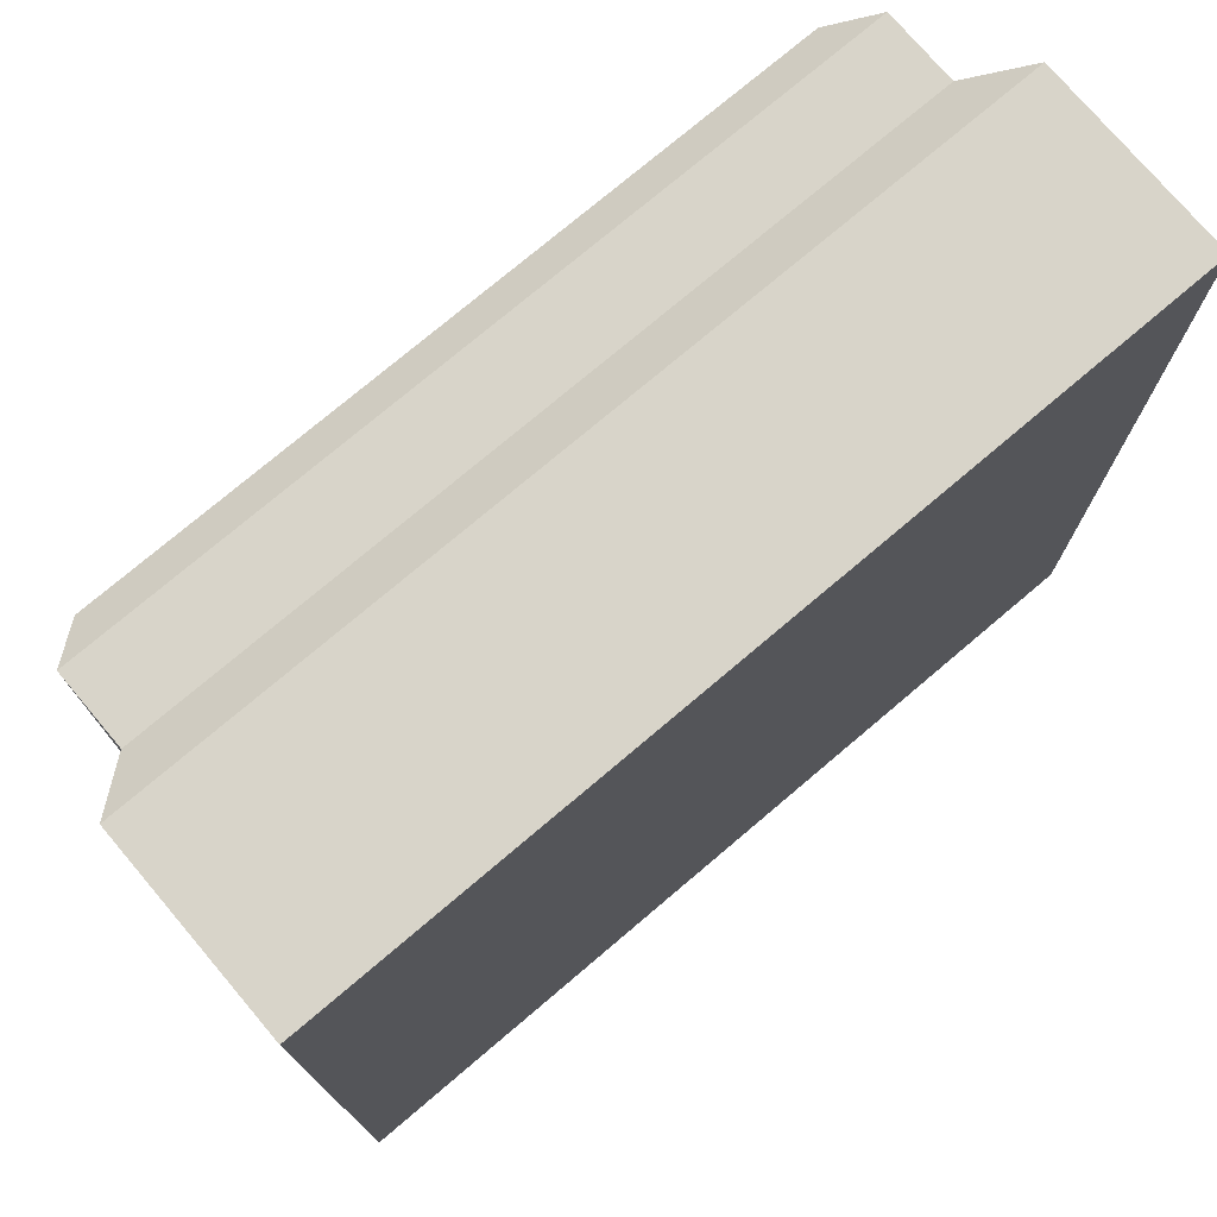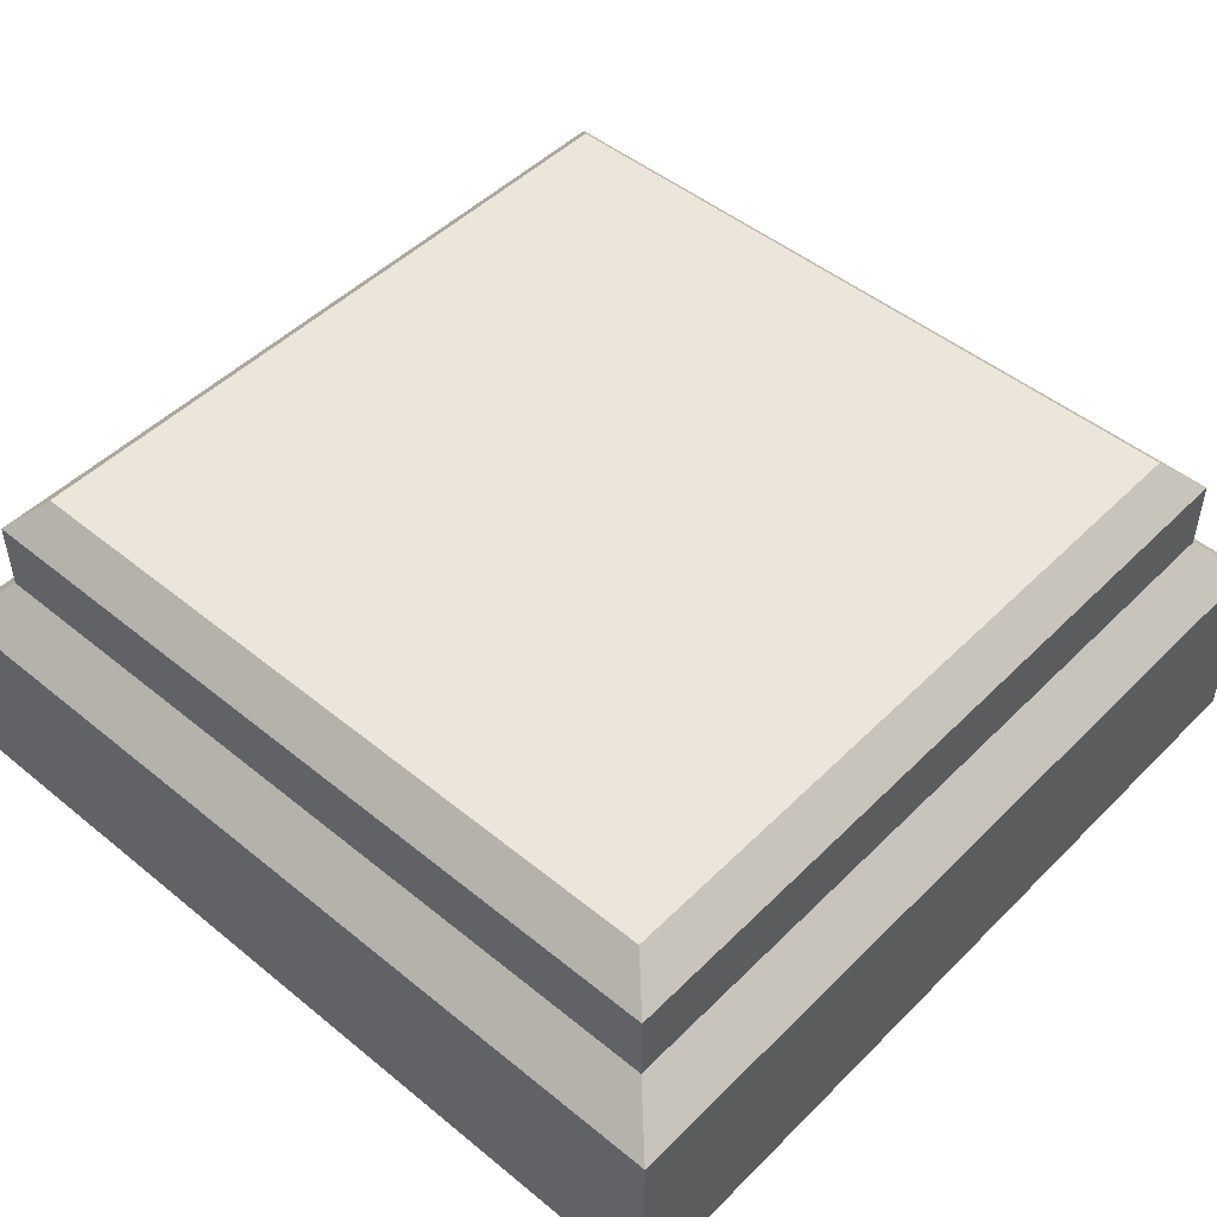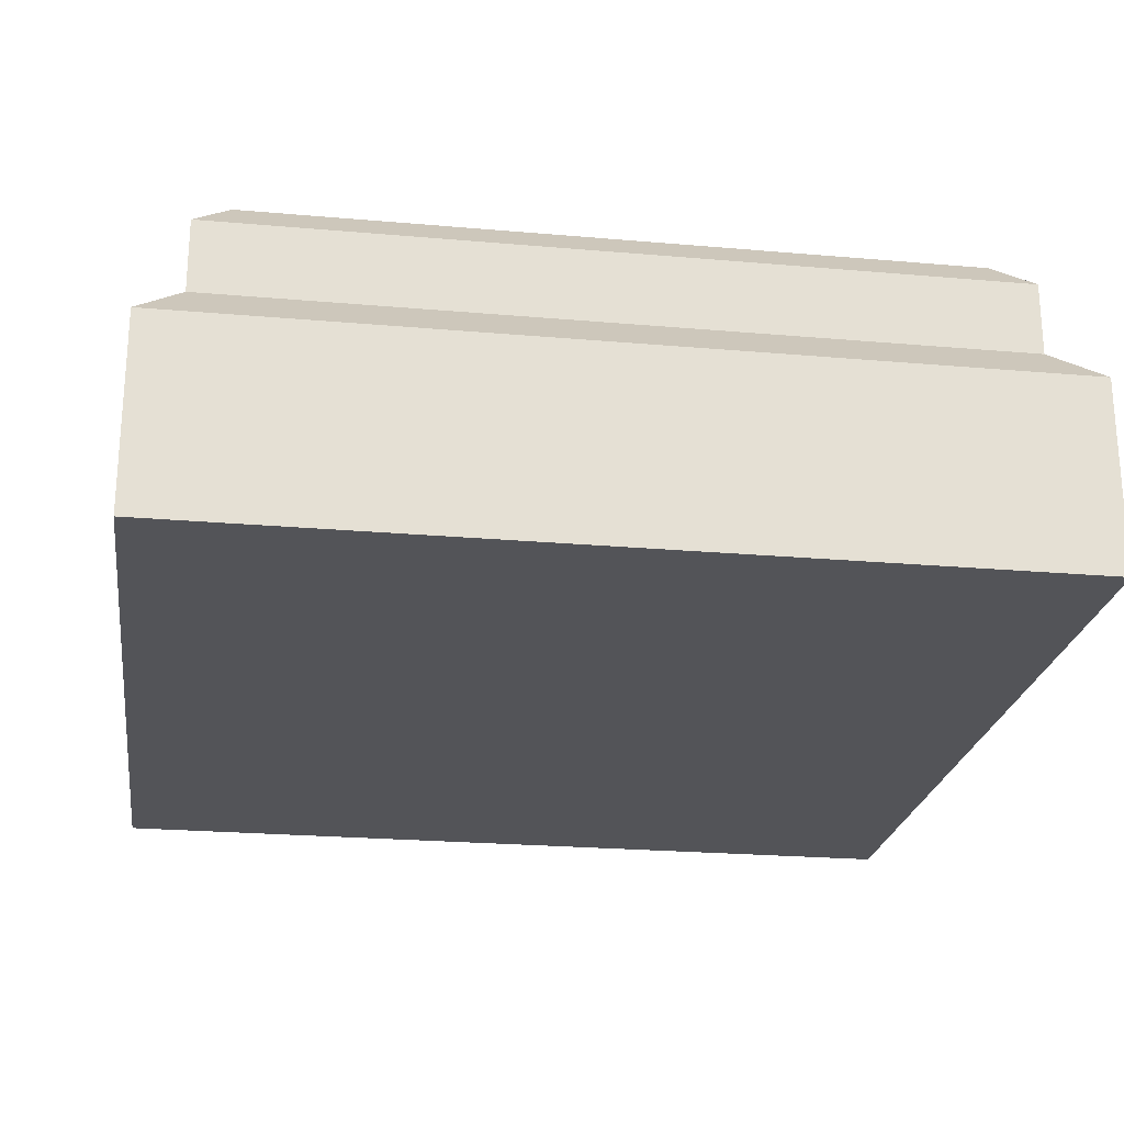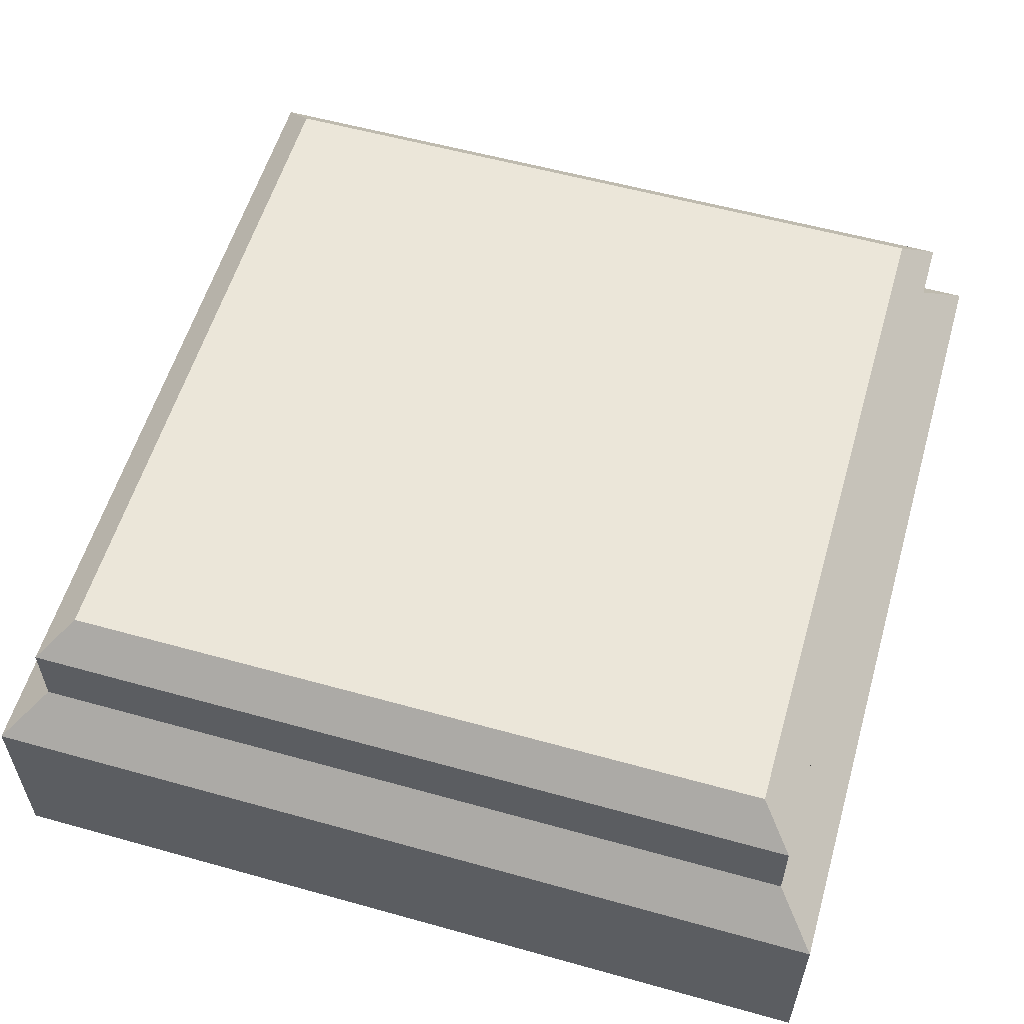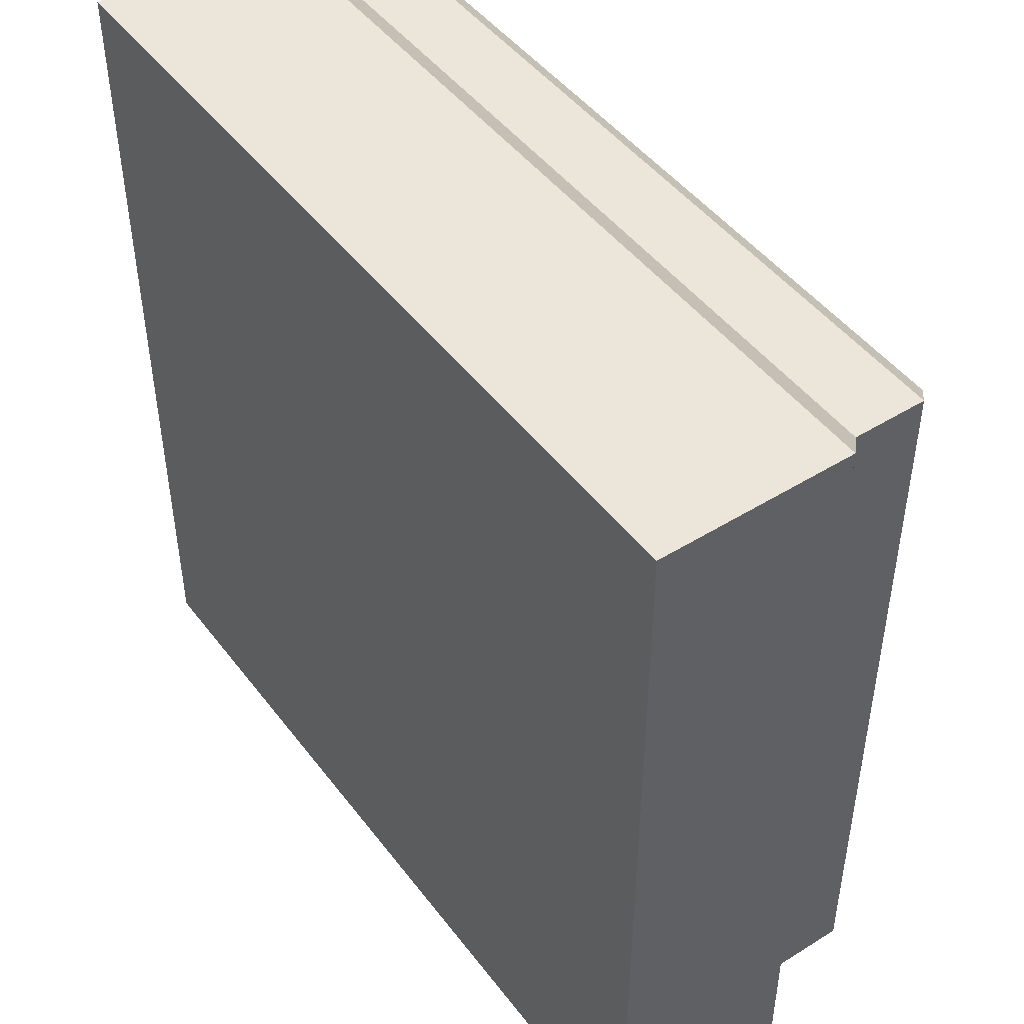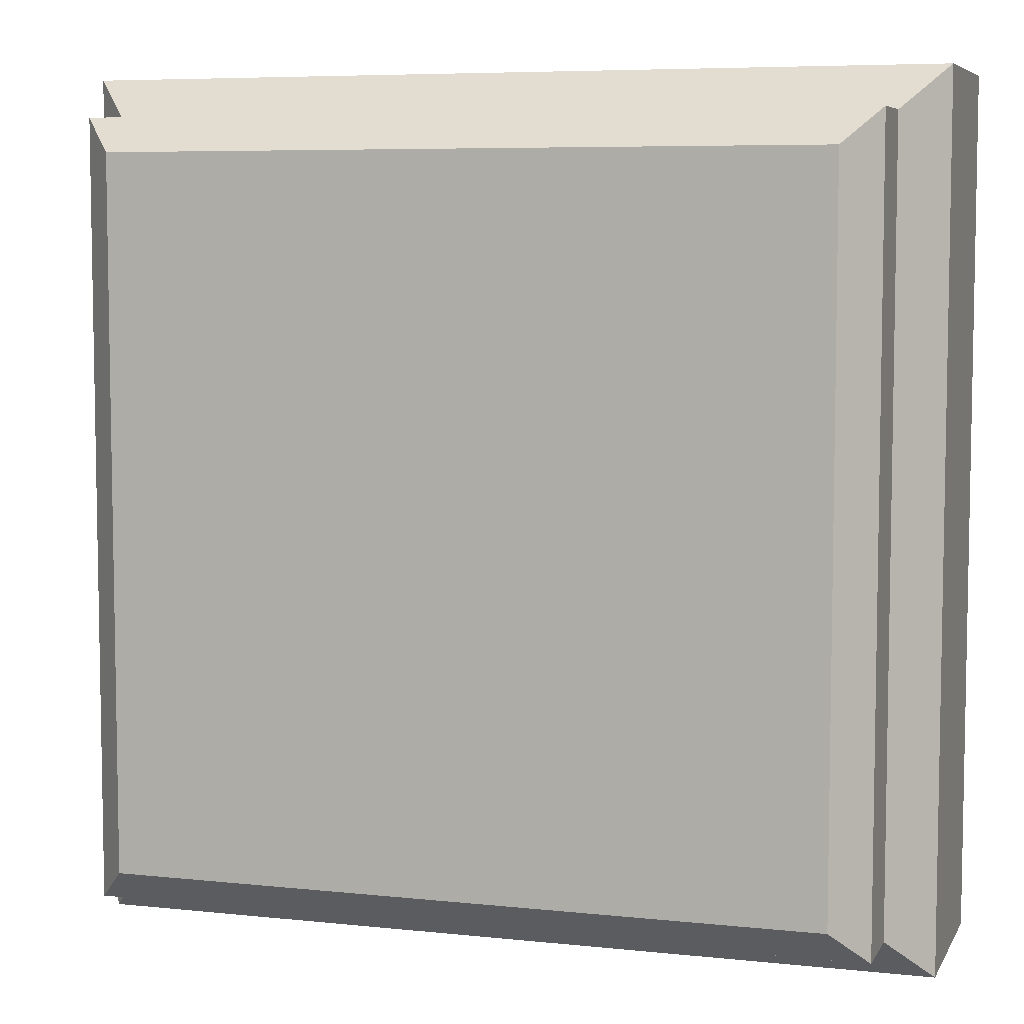
<metadata>
{"format":"obj","ext":"obj","renderer":"f3d","projection":"perspective","resolution":1024,"background":"white","views":[{"elev":75.4,"azim":-40.3,"up":"+Z"},{"elev":48.5,"azim":-47.7,"up":"+Y"},{"elev":-23.5,"azim":-8.4,"up":"+Y"},{"elev":57.0,"azim":16.2,"up":"+Y"},{"elev":47.0,"azim":54.8,"up":"+Z"},{"elev":6.5,"azim":-162.5,"up":"+Z"}]}
</metadata>
<code>
o Cube
v 0.9 0.55 -0.9
v 1 0 -1
v 0.9 0.55 0.9
v 1 0 1
v -0.9 0.55 -0.9
v -1 0 -1
v -0.9 0.55 0.9
v -1 0 1
v 1 0.45 1
v -1 0.45 1
v 1 0.45 -1
v -1 0.45 -1
v 0.9 0.7196 0.9
v 0.8196 0.8 0.8196
v -0.8196 0.8 0.8196
v -0.9 0.7196 0.9
v 0.9 0.7196 -0.9
v 0.8196 0.8 -0.8196
v -0.8196 0.8 -0.8196
v -0.9 0.7196 -0.9
f 4 9 10 8
f 8 10 12 6
f 6 2 4 8
f 2 11 9 4
f 6 12 11 2
f 3 7 10 9
f 1 3 9 11
f 7 5 12 10
f 5 1 11 12
f 3 1 17 13
f 5 7 16 20
f 1 5 20 17
f 18 19 15 14
f 14 15 16 13
f 18 14 13 17
f 15 19 20 16
f 19 18 17 20
f 7 3 13 16

</code>
